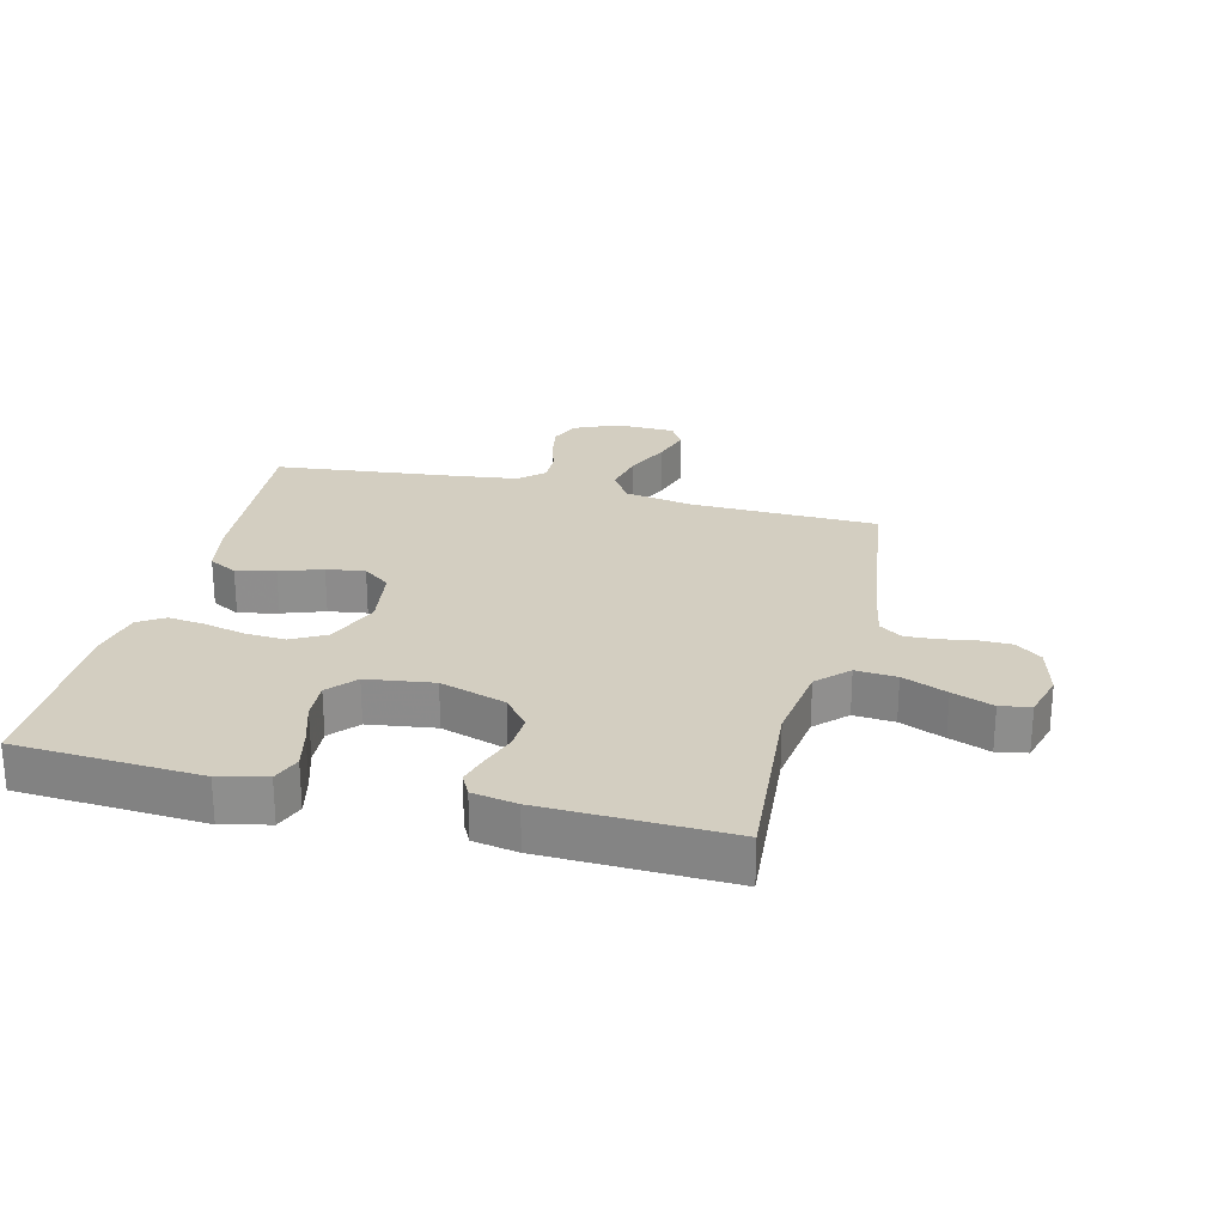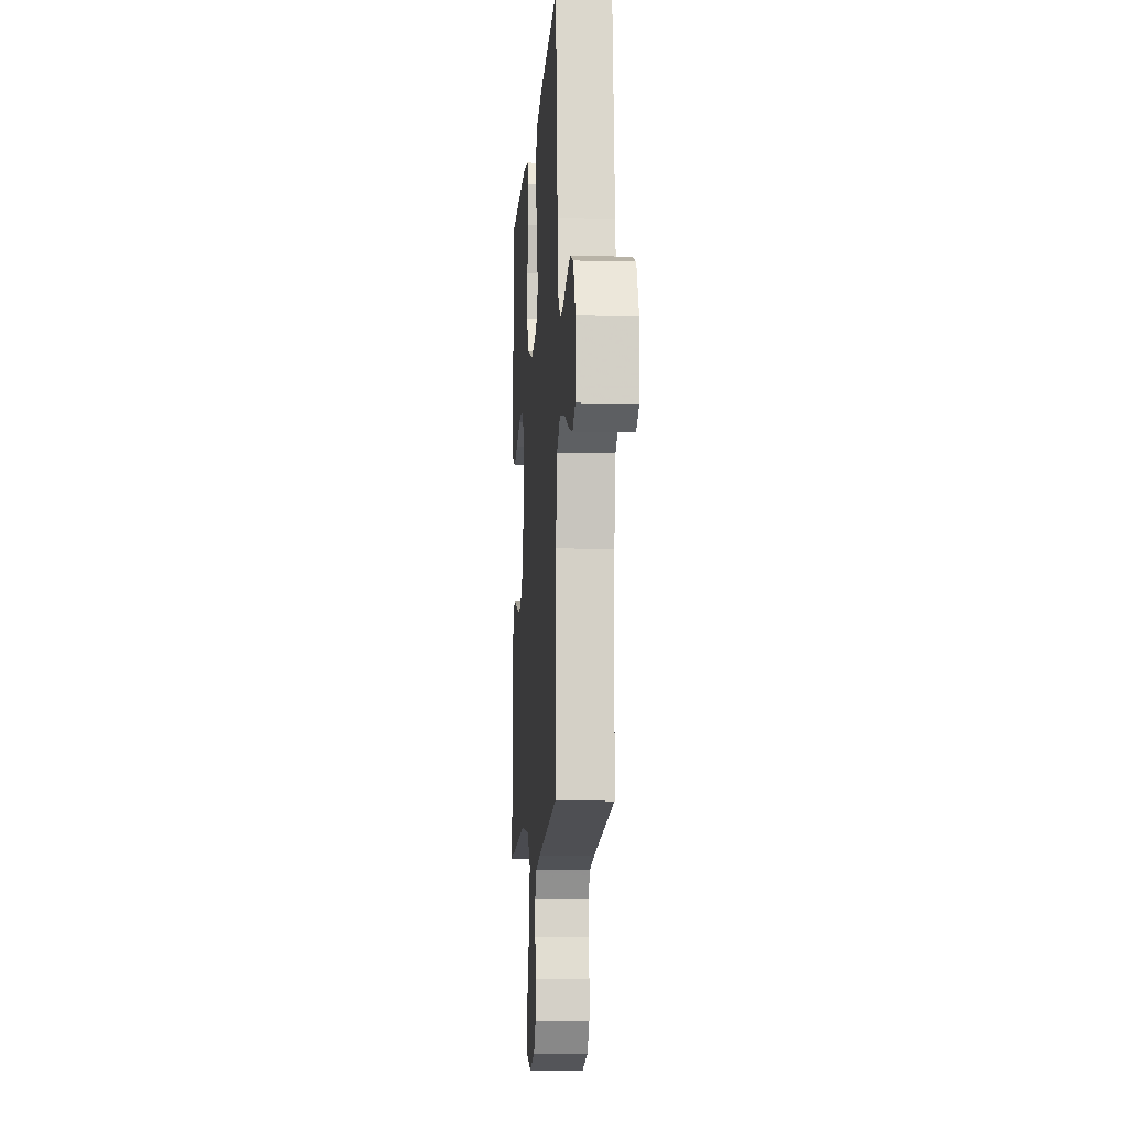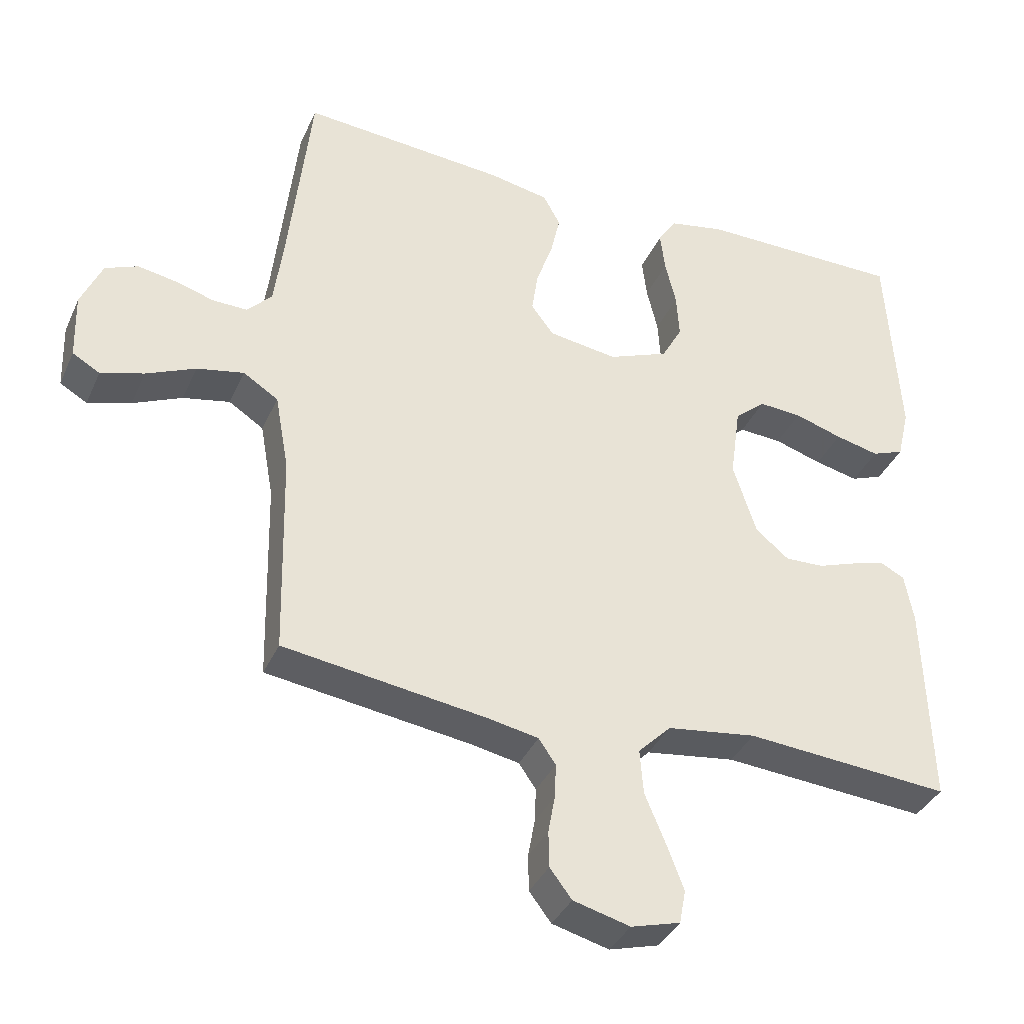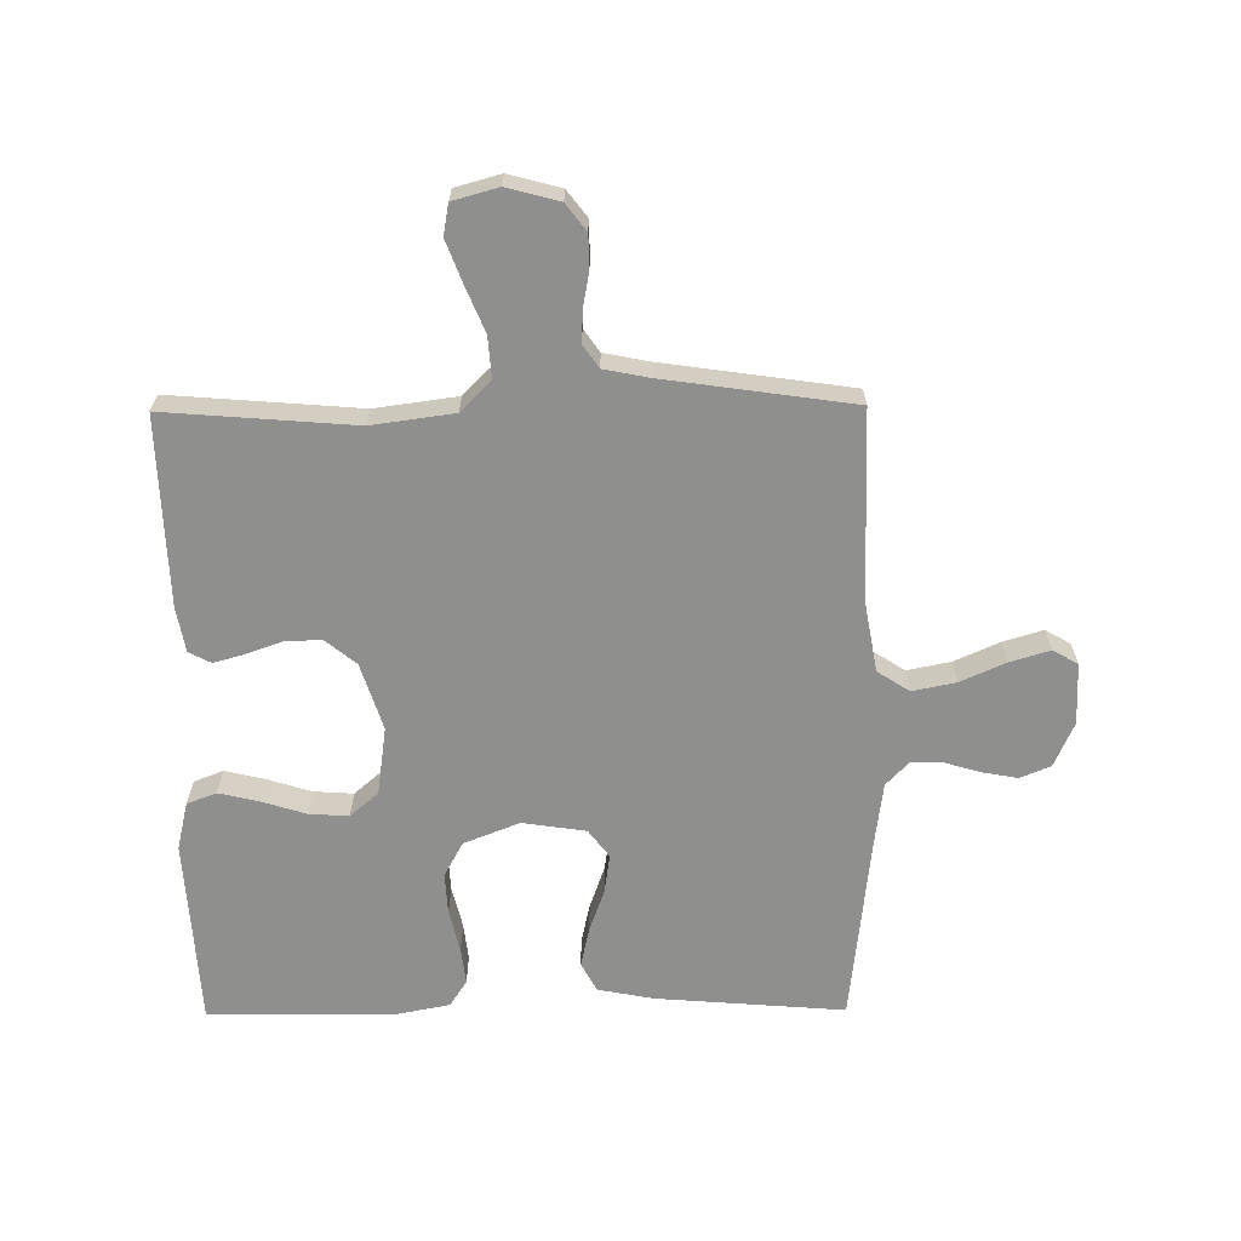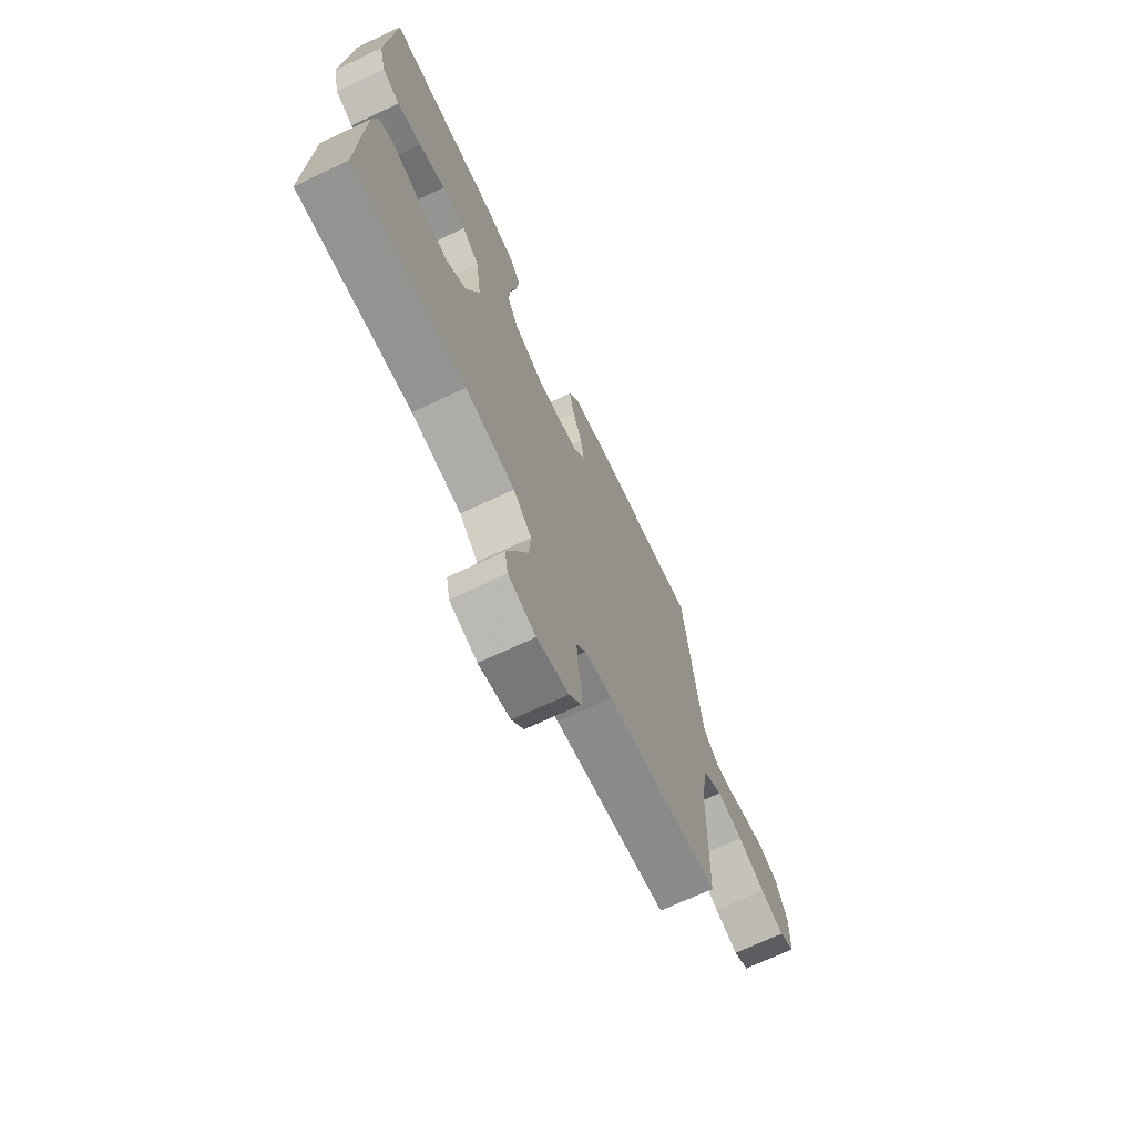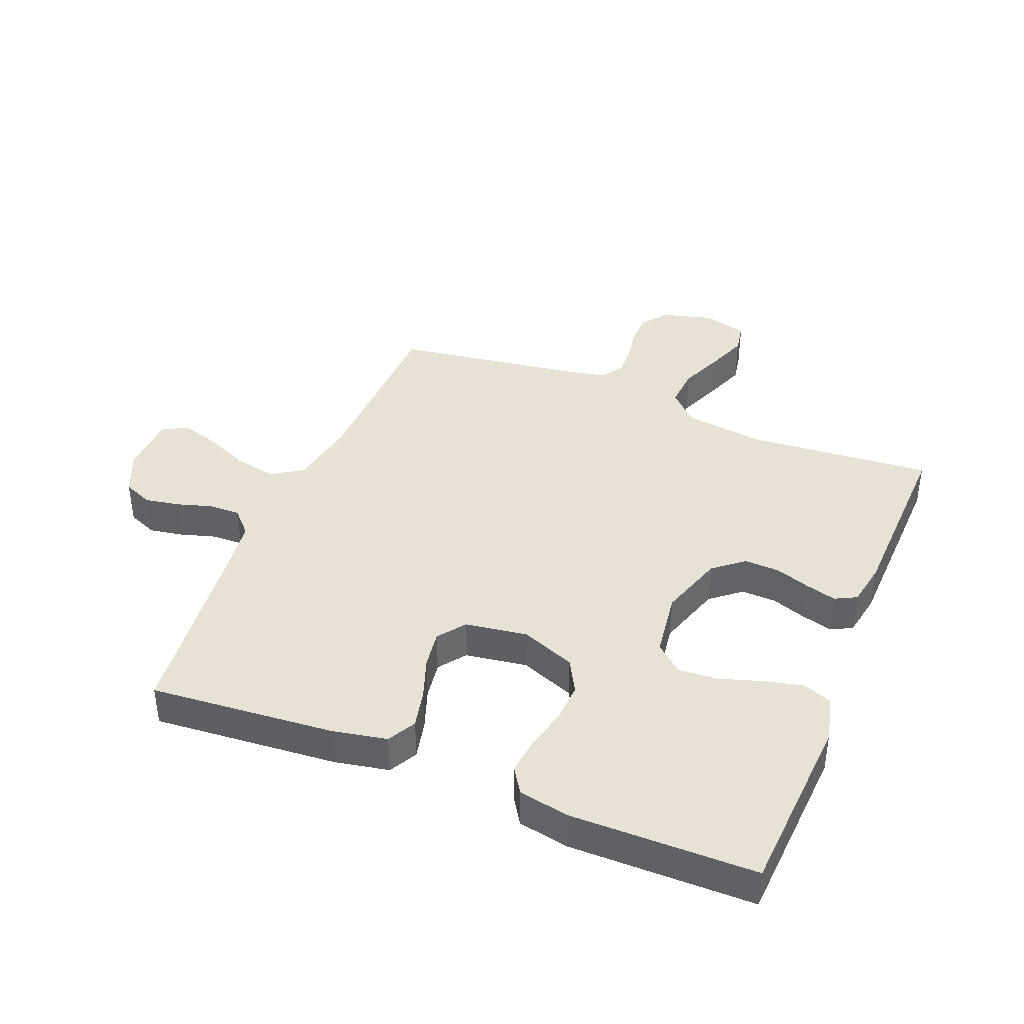
<metadata>
{"format":"obj","ext":"obj","renderer":"f3d","projection":"perspective","resolution":1024,"background":"white","views":[{"elev":25.1,"azim":104.0,"up":"+Y"},{"elev":-10.0,"azim":-94.0,"up":"+Z"},{"elev":-36.9,"azim":-22.2,"up":"+Z"},{"elev":-65.2,"azim":-179.5,"up":"+Y"},{"elev":-70.5,"azim":115.1,"up":"+Z"},{"elev":40.0,"azim":21.9,"up":"+Y"}]}
</metadata>
<code>
v 0.5 0.07 0.5
v 0.518 0.07 0.2
v 0.5 0.07 0.124
v 0.453 0.07 0.106
v 0.389 0.07 0.121
v 0.319 0.07 0.143
v 0.256 0.07 0.147
v 0.211 0.07 0.108
v 0.196 0.07 0
v 0.23 0.07 -0.106
v 0.279 0.07 -0.146
v 0.336 0.07 -0.144
v 0.393 0.07 -0.124
v 0.443 0.07 -0.11
v 0.478 0.07 -0.128
v 0.491 0.07 -0.2
v 0.5 0.07 -0.5
v 0.2 0.07 -0.476
v 0.069 0.07 -0.494
v 0.021 0.07 -0.542
v 0.026 0.07 -0.608
v 0.056 0.07 -0.68
v 0.081 0.07 -0.746
v 0.072 0.07 -0.795
v 0 0.07 -0.815
v -0.083 0.07 -0.793
v -0.115 0.07 -0.751
v -0.116 0.07 -0.698
v -0.106 0.07 -0.643
v -0.104 0.07 -0.593
v -0.129 0.07 -0.557
v -0.2 0.07 -0.543
v -0.5 0.07 -0.5
v -0.507 0.07 -0.2
v -0.527 0.07 -0.088
v -0.578 0.07 -0.055
v -0.647 0.07 -0.069
v -0.719 0.07 -0.101
v -0.782 0.07 -0.12
v -0.822 0.07 -0.097
v -0.825 0.07 0
v -0.794 0.07 0.071
v -0.746 0.07 0.091
v -0.69 0.07 0.081
v -0.633 0.07 0.064
v -0.582 0.07 0.063
v -0.546 0.07 0.101
v -0.533 0.07 0.2
v -0.5 0.07 0.5
v -0.2 0.07 0.476
v -0.112 0.07 0.459
v -0.087 0.07 0.413
v -0.101 0.07 0.35
v -0.125 0.07 0.282
v -0.134 0.07 0.22
v -0.101 0.07 0.176
v 0 0.07 0.161
v 0.088 0.07 0.196
v 0.118 0.07 0.251
v 0.114 0.07 0.317
v 0.098 0.07 0.384
v 0.091 0.07 0.443
v 0.118 0.07 0.485
v 0.2 0.07 0.501
v 0.5 0 0.5
v 0.518 0 0.2
v 0.5 0 0.124
v 0.453 0 0.106
v 0.389 0 0.121
v 0.319 0 0.143
v 0.256 0 0.147
v 0.211 0 0.108
v 0.196 0 0
v 0.23 0 -0.106
v 0.279 0 -0.146
v 0.336 0 -0.144
v 0.393 0 -0.124
v 0.443 0 -0.11
v 0.478 0 -0.128
v 0.491 0 -0.2
v 0.5 0 -0.5
v 0.2 0 -0.476
v 0.069 0 -0.494
v 0.021 0 -0.542
v 0.026 0 -0.608
v 0.056 0 -0.68
v 0.081 0 -0.746
v 0.072 0 -0.795
v 0 0 -0.815
v -0.083 0 -0.793
v -0.115 0 -0.751
v -0.116 0 -0.698
v -0.106 0 -0.643
v -0.104 0 -0.593
v -0.129 0 -0.557
v -0.2 0 -0.543
v -0.5 0 -0.5
v -0.507 0 -0.2
v -0.527 0 -0.088
v -0.578 0 -0.055
v -0.647 0 -0.069
v -0.719 0 -0.101
v -0.782 0 -0.12
v -0.822 0 -0.097
v -0.825 0 0
v -0.794 0 0.071
v -0.746 0 0.091
v -0.69 0 0.081
v -0.633 0 0.064
v -0.582 0 0.063
v -0.546 0 0.101
v -0.533 0 0.2
v -0.5 0 0.5
v -0.2 0 0.476
v -0.112 0 0.459
v -0.087 0 0.413
v -0.101 0 0.35
v -0.125 0 0.282
v -0.134 0 0.22
v -0.101 0 0.176
v 0 0 0.161
v 0.088 0 0.196
v 0.118 0 0.251
v 0.114 0 0.317
v 0.098 0 0.384
v 0.091 0 0.443
v 0.118 0 0.485
v 0.2 0 0.501
f 4 5 6
f 3 4 6
f 2 3 6
f 1 2 6
f 64 1 6
f 63 64 6
f 62 63 6
f 61 62 6
f 60 61 6
f 59 60 6 7
f 58 59 7 8
f 57 58 8 9
f 56 57 9 10
f 52 53 54
f 51 52 54
f 50 51 54
f 49 50 54
f 48 49 54
f 47 48 54 55
f 46 47 55 56
f 43 44 45
f 42 43 45
f 41 42 45
f 40 41 45
f 39 40 45
f 38 39 45
f 37 38 45
f 36 37 45 46
f 46 56 10
f 36 46 10
f 35 36 10
f 32 33 34
f 35 10 11
f 34 35 11
f 32 34 11
f 31 32 11
f 27 28 29
f 26 27 29
f 25 26 29
f 24 25 29
f 23 24 29
f 22 23 29
f 21 22 29
f 20 21 29 30
f 31 11 12
f 30 31 12
f 20 30 12
f 19 20 12
f 16 17 18
f 16 18 19
f 15 16 19
f 14 15 19
f 13 14 19
f 12 13 19
f 70 69 68
f 70 68 67
f 70 67 66
f 70 66 65
f 70 65 128
f 70 128 127
f 70 127 126
f 70 126 125
f 70 125 124
f 71 70 124 123
f 72 71 123 122
f 73 72 122 121
f 74 73 121 120
f 118 117 116
f 118 116 115
f 118 115 114
f 118 114 113
f 118 113 112
f 119 118 112 111
f 120 119 111 110
f 109 108 107
f 109 107 106
f 109 106 105
f 109 105 104
f 109 104 103
f 109 103 102
f 109 102 101
f 110 109 101 100
f 74 120 110
f 74 110 100
f 74 100 99
f 98 97 96
f 75 74 99
f 75 99 98
f 75 98 96
f 75 96 95
f 93 92 91
f 93 91 90
f 93 90 89
f 93 89 88
f 93 88 87
f 93 87 86
f 93 86 85
f 94 93 85 84
f 76 75 95
f 76 95 94
f 76 94 84
f 76 84 83
f 82 81 80
f 83 82 80
f 83 80 79
f 83 79 78
f 83 78 77
f 83 77 76
f 1 65 66 2
f 2 66 67 3
f 3 67 68 4
f 4 68 69 5
f 5 69 70 6
f 6 70 71 7
f 7 71 72 8
f 8 72 73 9
f 9 73 74 10
f 10 74 75 11
f 11 75 76 12
f 12 76 77 13
f 13 77 78 14
f 14 78 79 15
f 15 79 80 16
f 16 80 81 17
f 17 81 82 18
f 18 82 83 19
f 19 83 84 20
f 20 84 85 21
f 21 85 86 22
f 22 86 87 23
f 23 87 88 24
f 24 88 89 25
f 25 89 90 26
f 26 90 91 27
f 27 91 92 28
f 28 92 93 29
f 29 93 94 30
f 30 94 95 31
f 31 95 96 32
f 32 96 97 33
f 33 97 98 34
f 34 98 99 35
f 35 99 100 36
f 36 100 101 37
f 37 101 102 38
f 38 102 103 39
f 39 103 104 40
f 40 104 105 41
f 41 105 106 42
f 42 106 107 43
f 43 107 108 44
f 44 108 109 45
f 45 109 110 46
f 46 110 111 47
f 47 111 112 48
f 48 112 113 49
f 49 113 114 50
f 50 114 115 51
f 51 115 116 52
f 52 116 117 53
f 53 117 118 54
f 54 118 119 55
f 55 119 120 56
f 56 120 121 57
f 57 121 122 58
f 58 122 123 59
f 59 123 124 60
f 60 124 125 61
f 61 125 126 62
f 62 126 127 63
f 63 127 128 64
f 64 128 65 1

</code>
